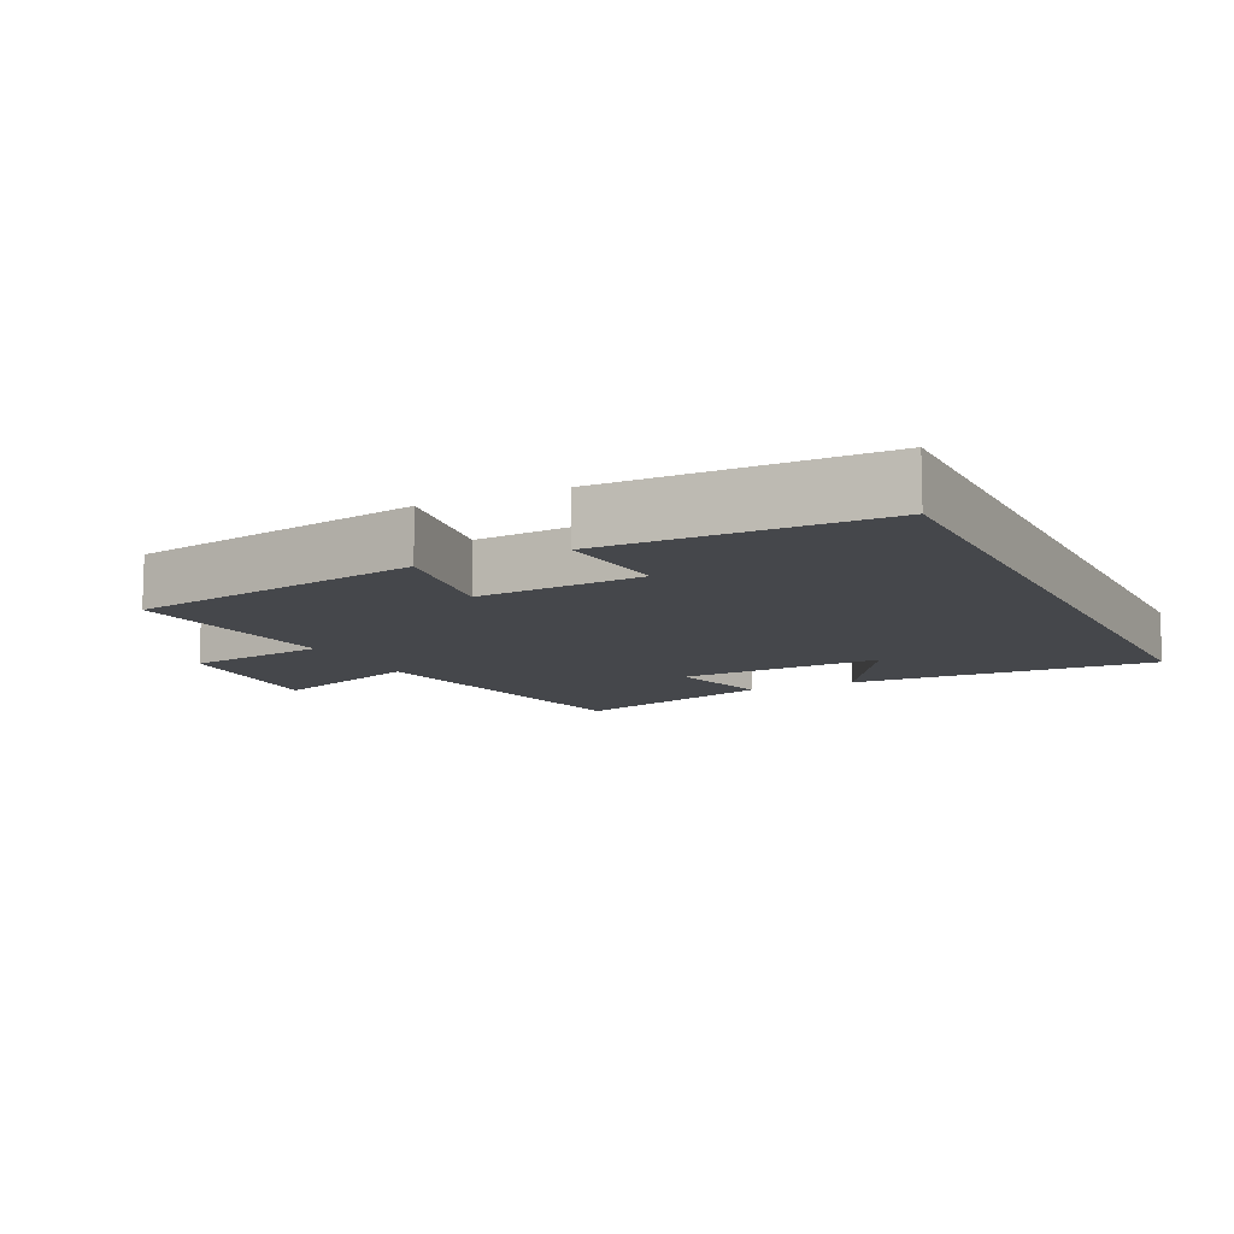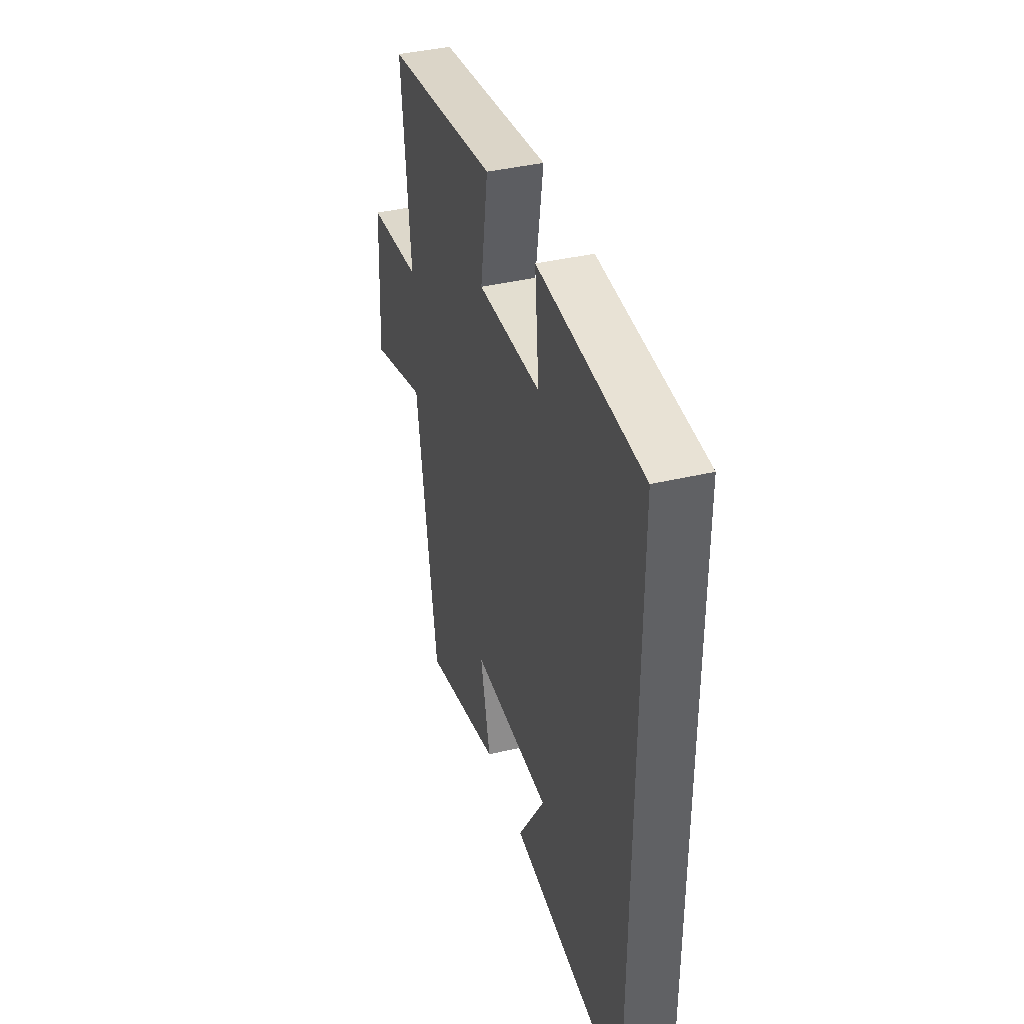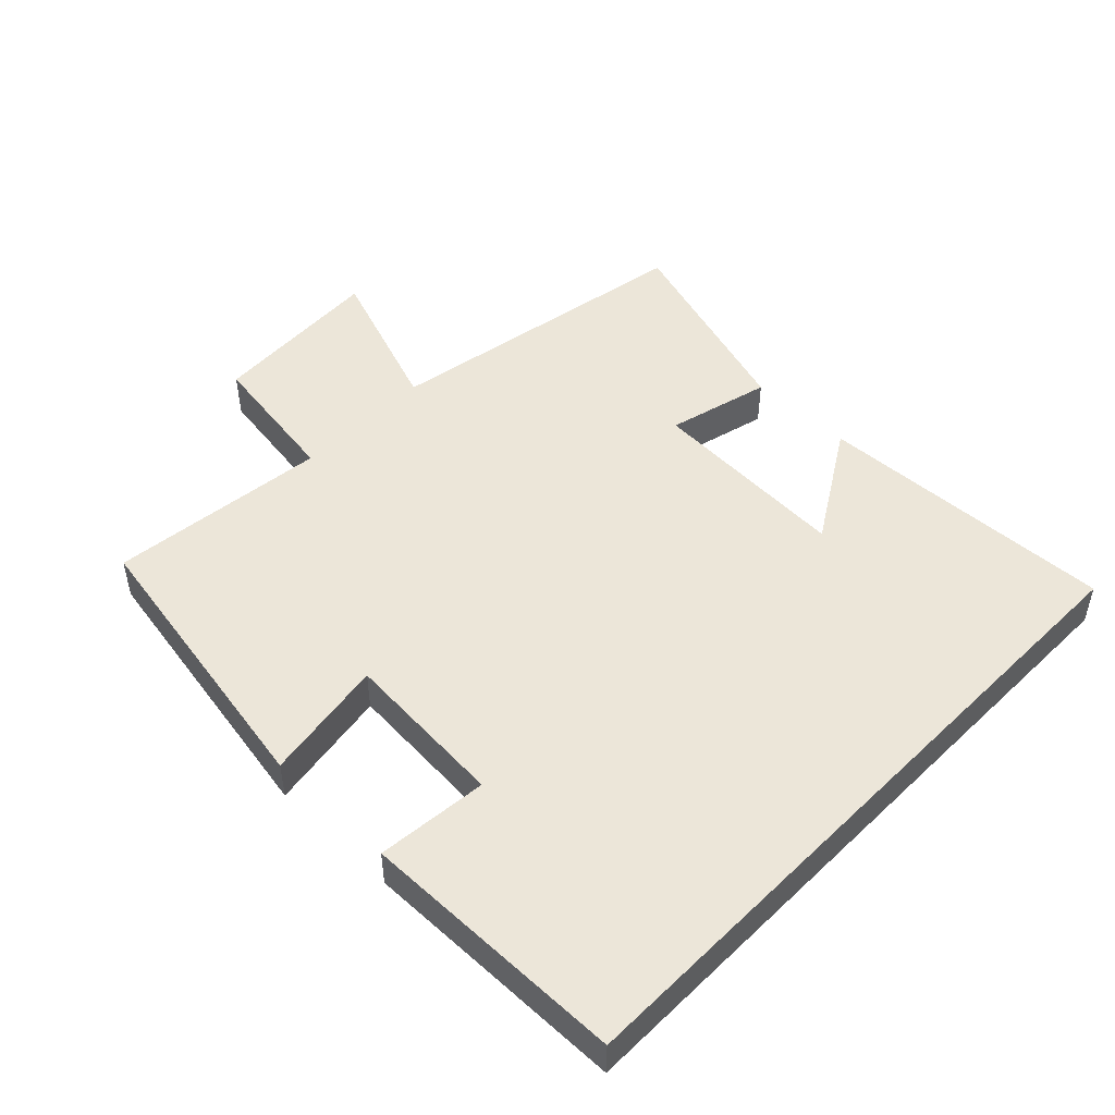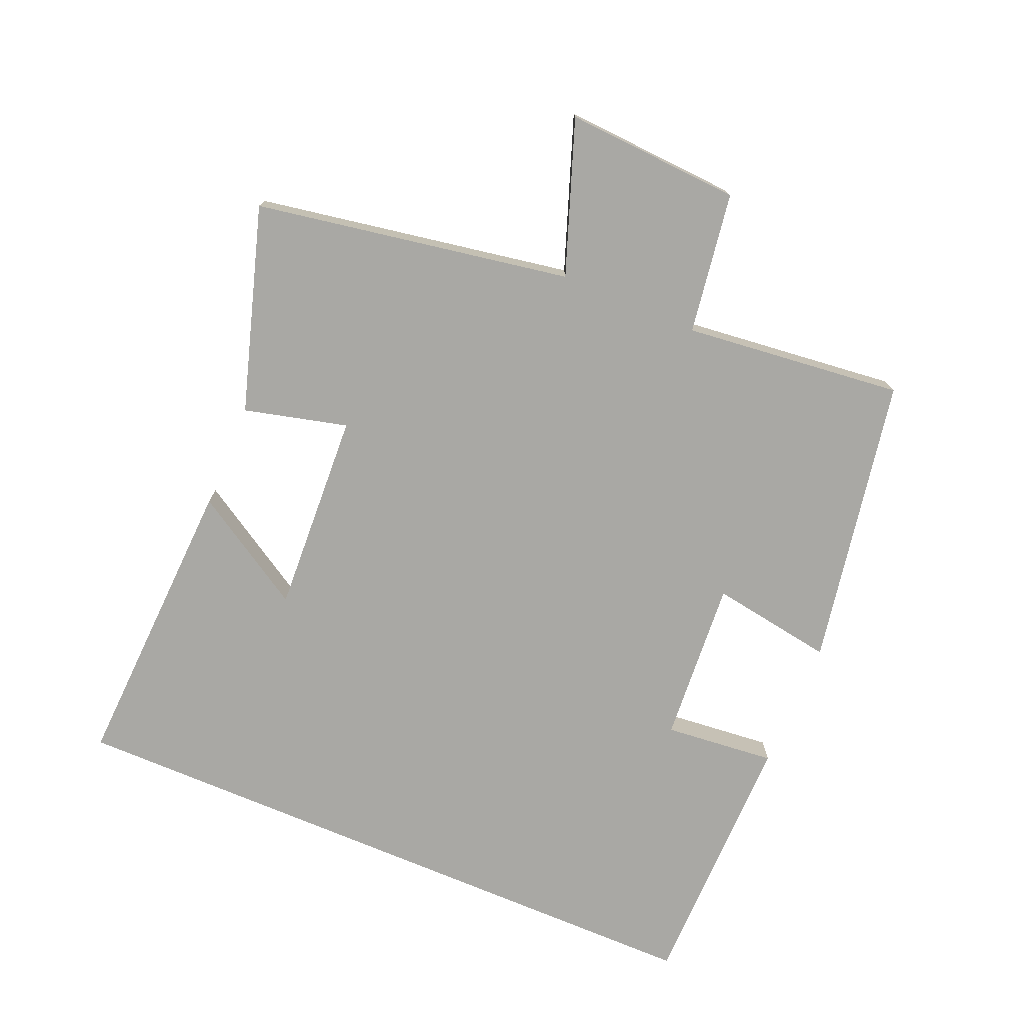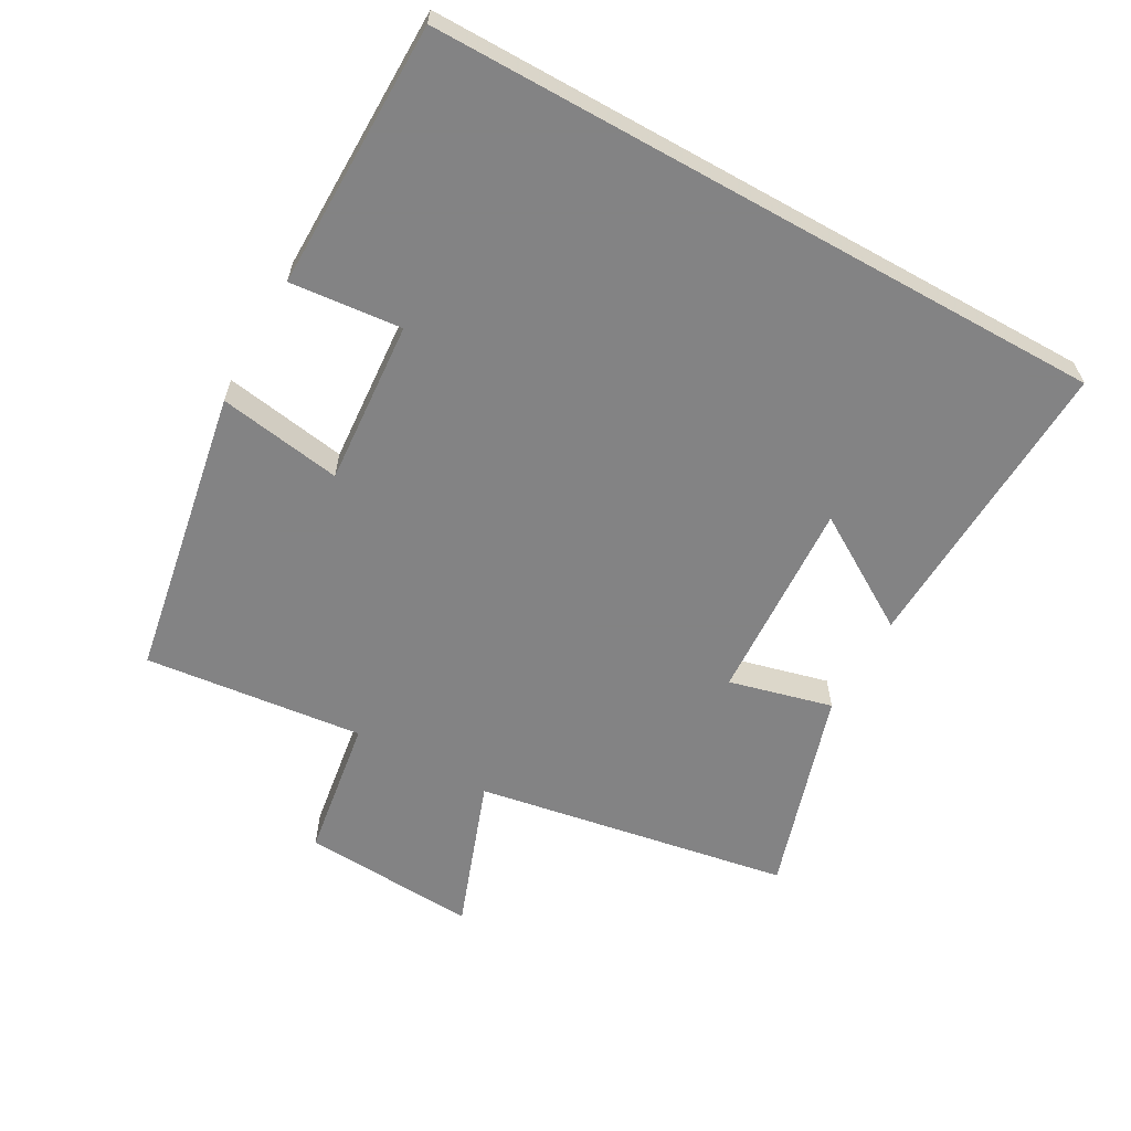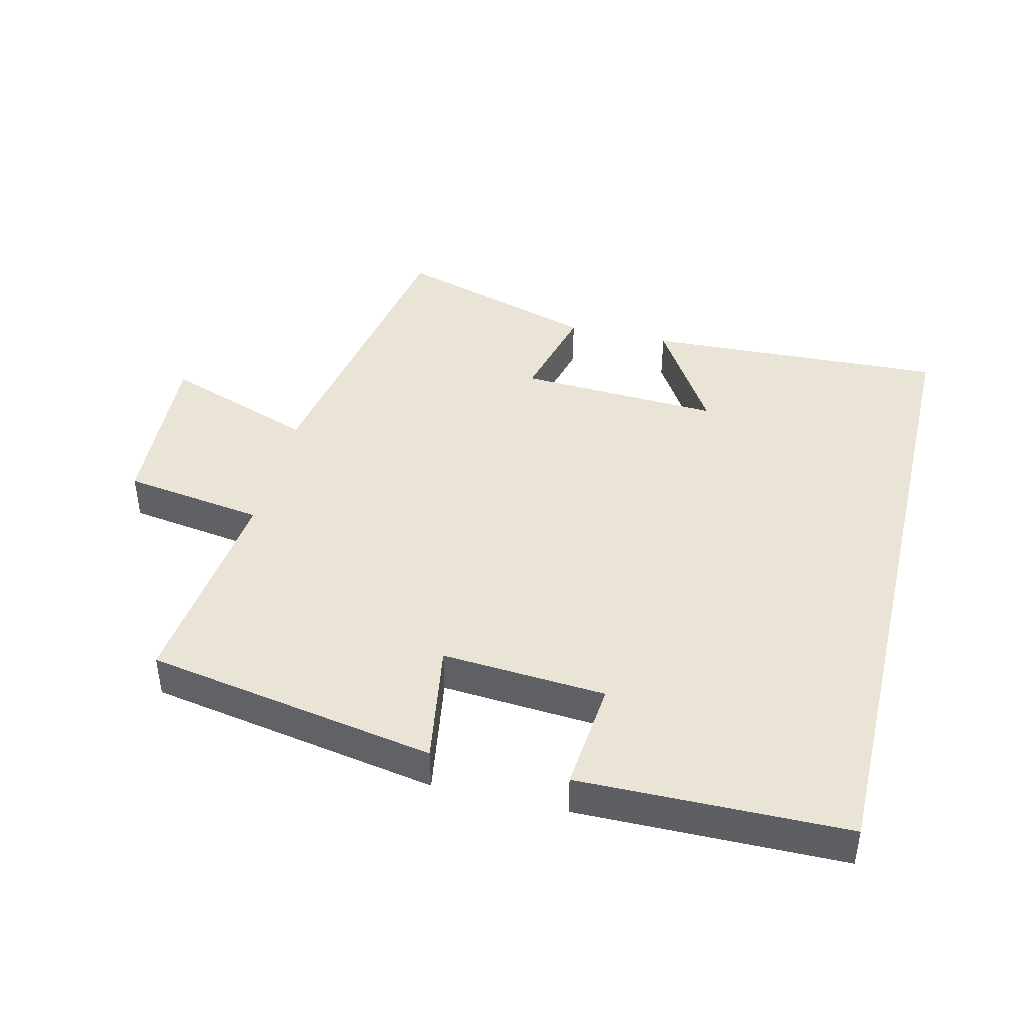
<metadata>
{"format":"obj","ext":"obj","renderer":"f3d","projection":"perspective","resolution":1024,"background":"white","views":[{"elev":-10.6,"azim":26.2,"up":"+Y"},{"elev":40.2,"azim":73.8,"up":"+Z"},{"elev":48.8,"azim":44.3,"up":"+Y"},{"elev":-74.9,"azim":-112.9,"up":"+Y"},{"elev":-61.1,"azim":60.8,"up":"+Y"},{"elev":42.7,"azim":13.6,"up":"+Y"}]}
</metadata>
<code>
v 0.5 0.07 0.496
v 0.5 0.07 -0.52
v 0.048 0.07 -0.5
v 0.153 0.07 -0.329
v -0.151 0.07 -0.345
v -0.112 0.07 -0.5
v -0.418 0.07 -0.594
v -0.5 0.07 -0.121
v -0.728 0.07 -0.203
v -0.712 0.07 0.061
v -0.5 0.07 0.093
v -0.536 0.07 0.422
v -0.1 0.07 0.5
v -0.13 0.07 0.315
v 0.116 0.07 0.333
v 0.1 0.07 0.5
v 0.5 0 0.496
v 0.5 0 -0.52
v 0.048 0 -0.5
v 0.153 0 -0.329
v -0.151 0 -0.345
v -0.112 0 -0.5
v -0.418 0 -0.594
v -0.5 0 -0.121
v -0.728 0 -0.203
v -0.712 0 0.061
v -0.5 0 0.093
v -0.536 0 0.422
v -0.1 0 0.5
v -0.13 0 0.315
v 0.116 0 0.333
v 0.1 0 0.5
f 15 16 1 2
f 14 15 2
f 11 12 13 14
f 11 14 2
f 8 9 10 11
f 5 6 7 8
f 4 5 8 11
f 2 3 4
f 2 4 11
f 18 17 32 31
f 18 31 30
f 30 29 28 27
f 18 30 27
f 27 26 25 24
f 24 23 22 21
f 27 24 21 20
f 20 19 18
f 27 20 18
f 1 17 18 2
f 2 18 19 3
f 3 19 20 4
f 4 20 21 5
f 5 21 22 6
f 6 22 23 7
f 7 23 24 8
f 8 24 25 9
f 9 25 26 10
f 10 26 27 11
f 11 27 28 12
f 12 28 29 13
f 13 29 30 14
f 14 30 31 15
f 15 31 32 16
f 16 32 17 1

</code>
